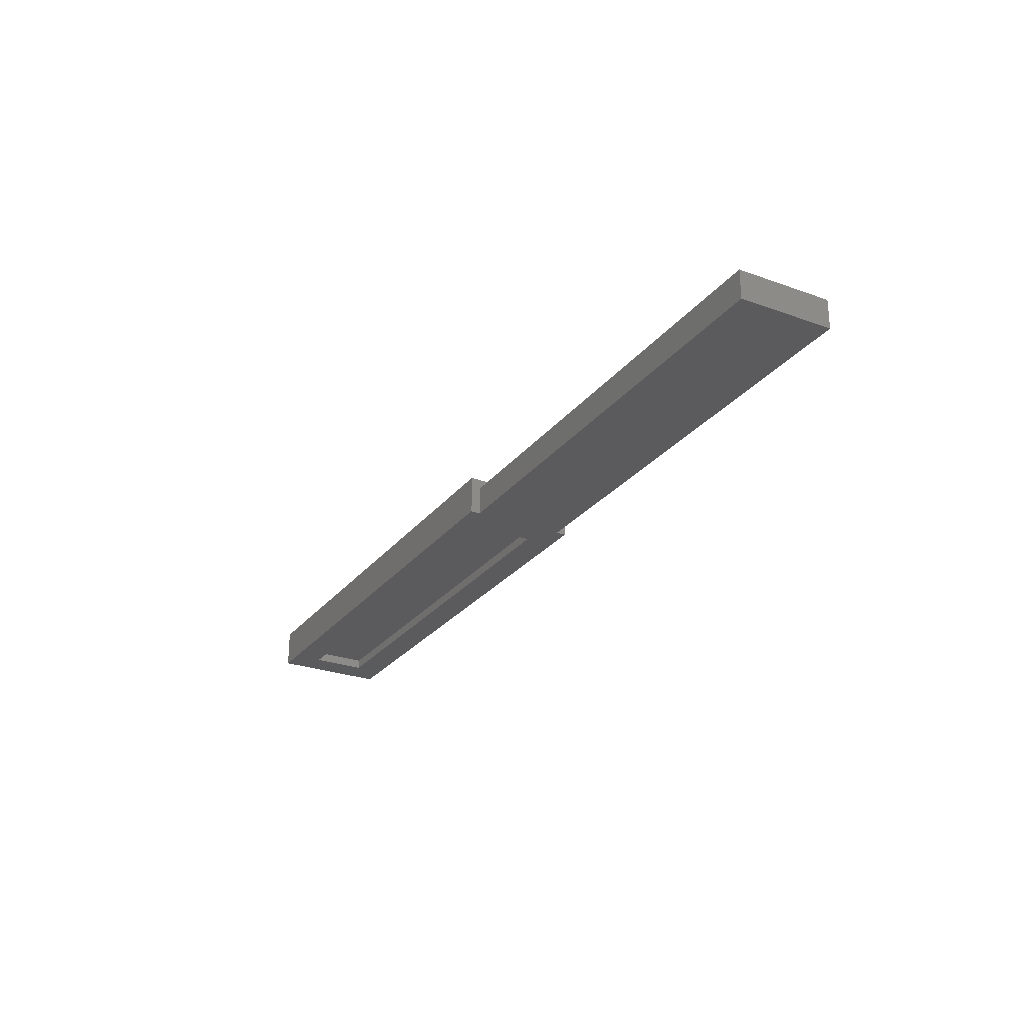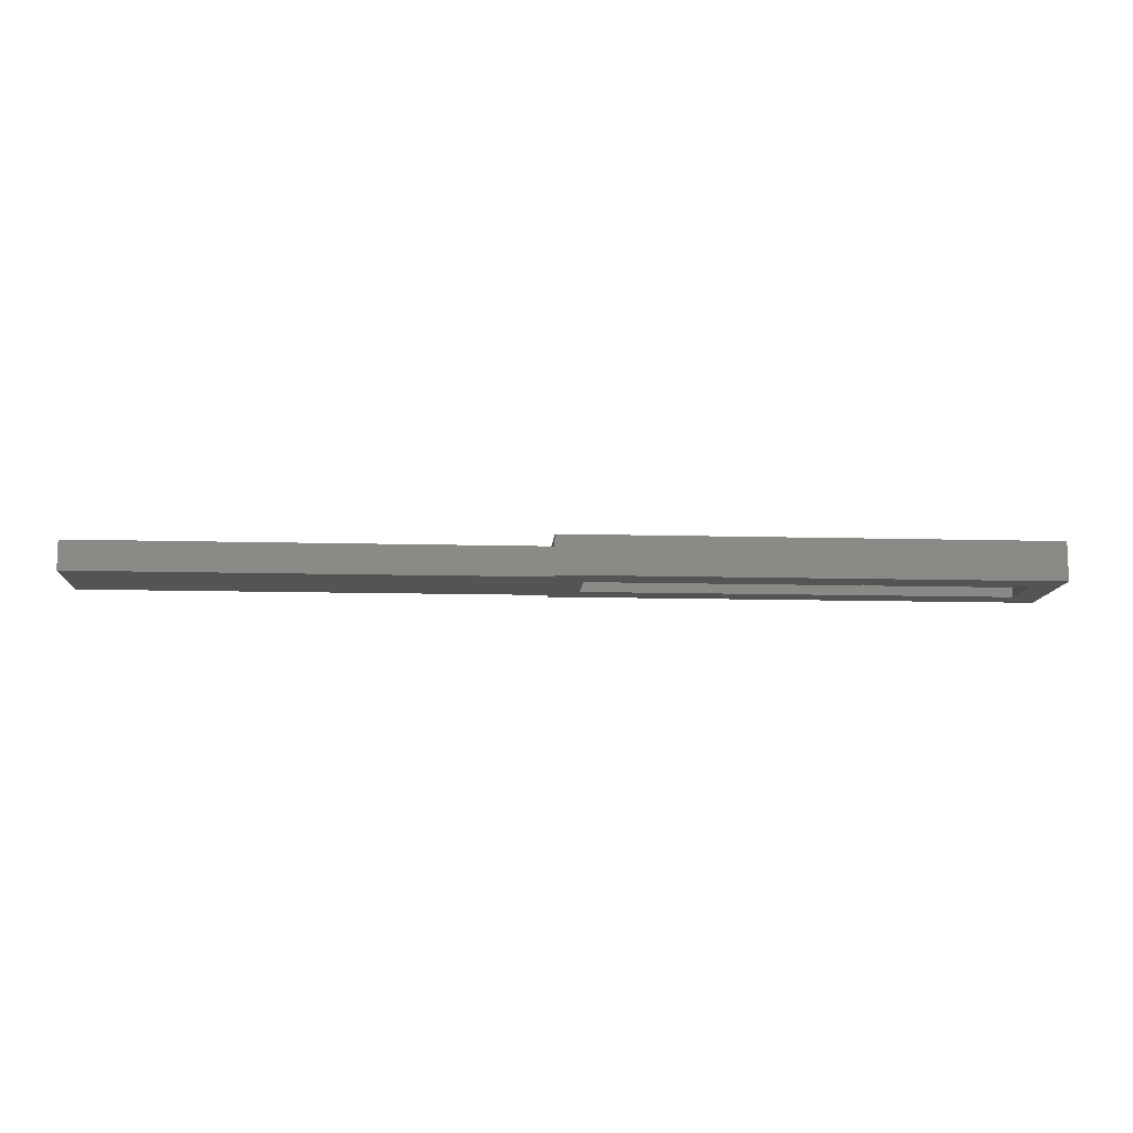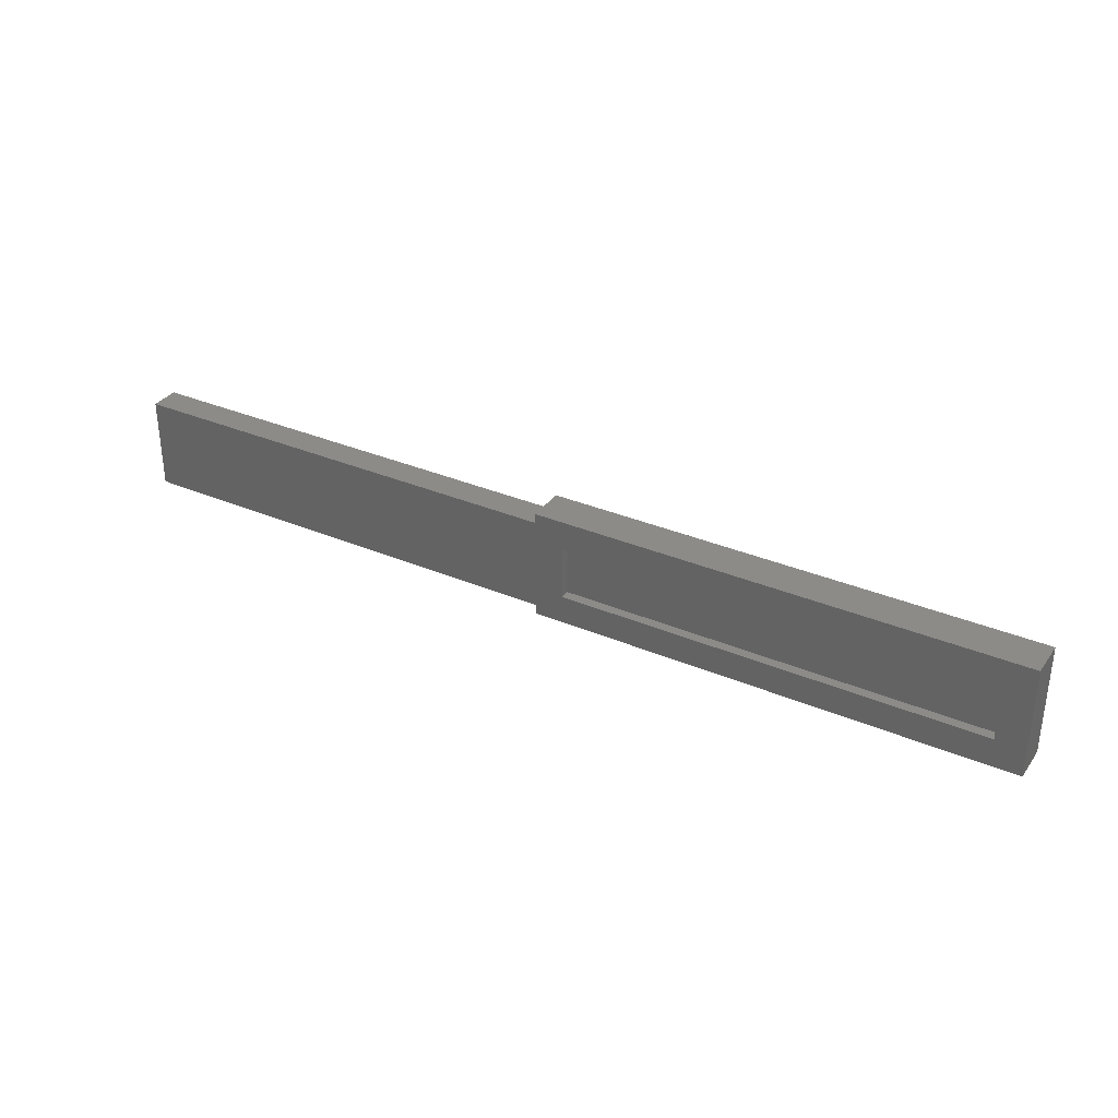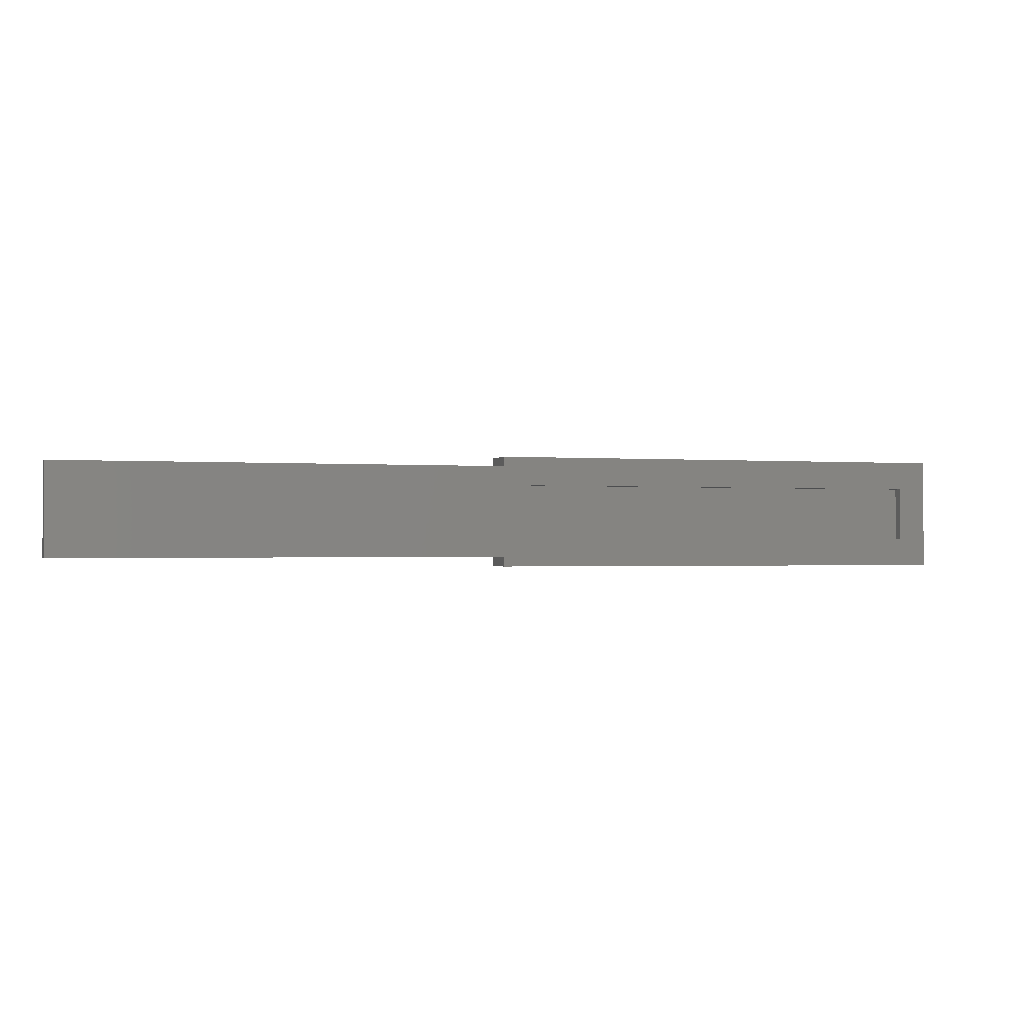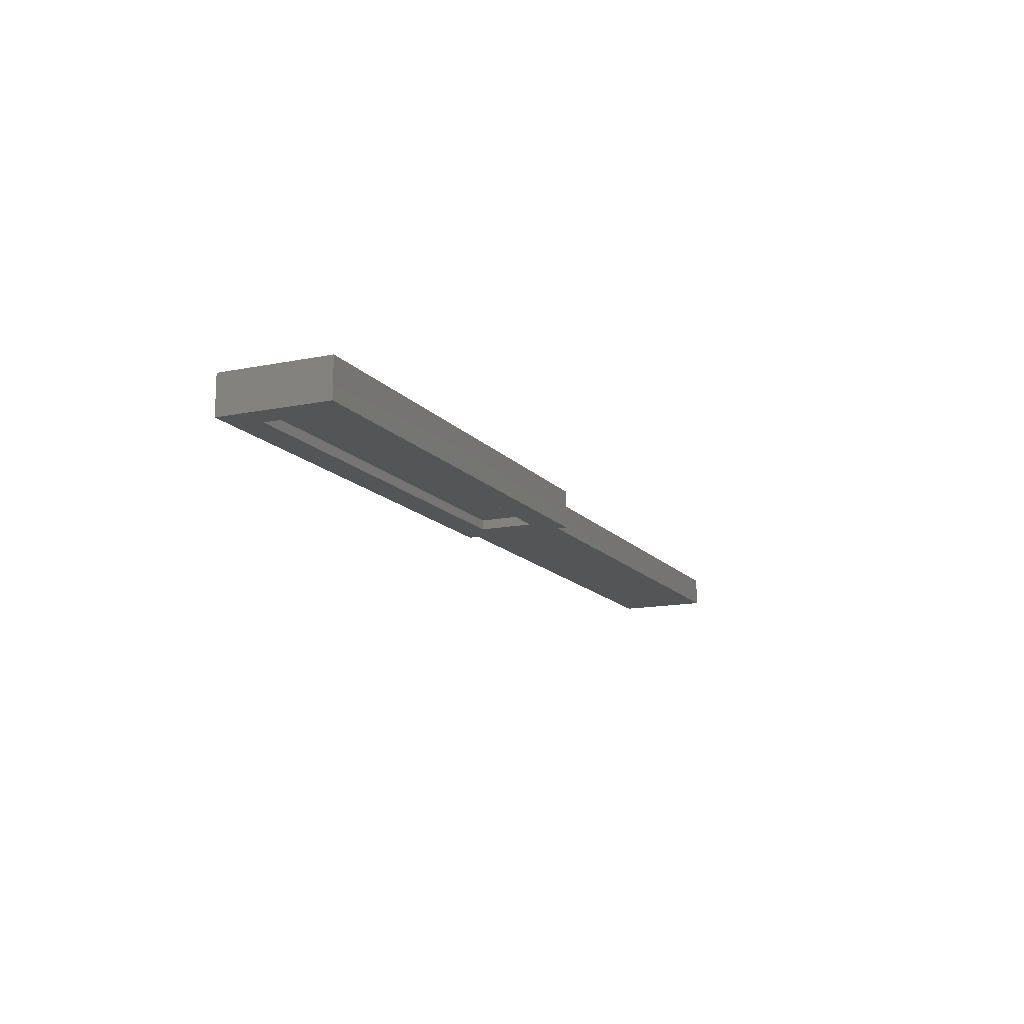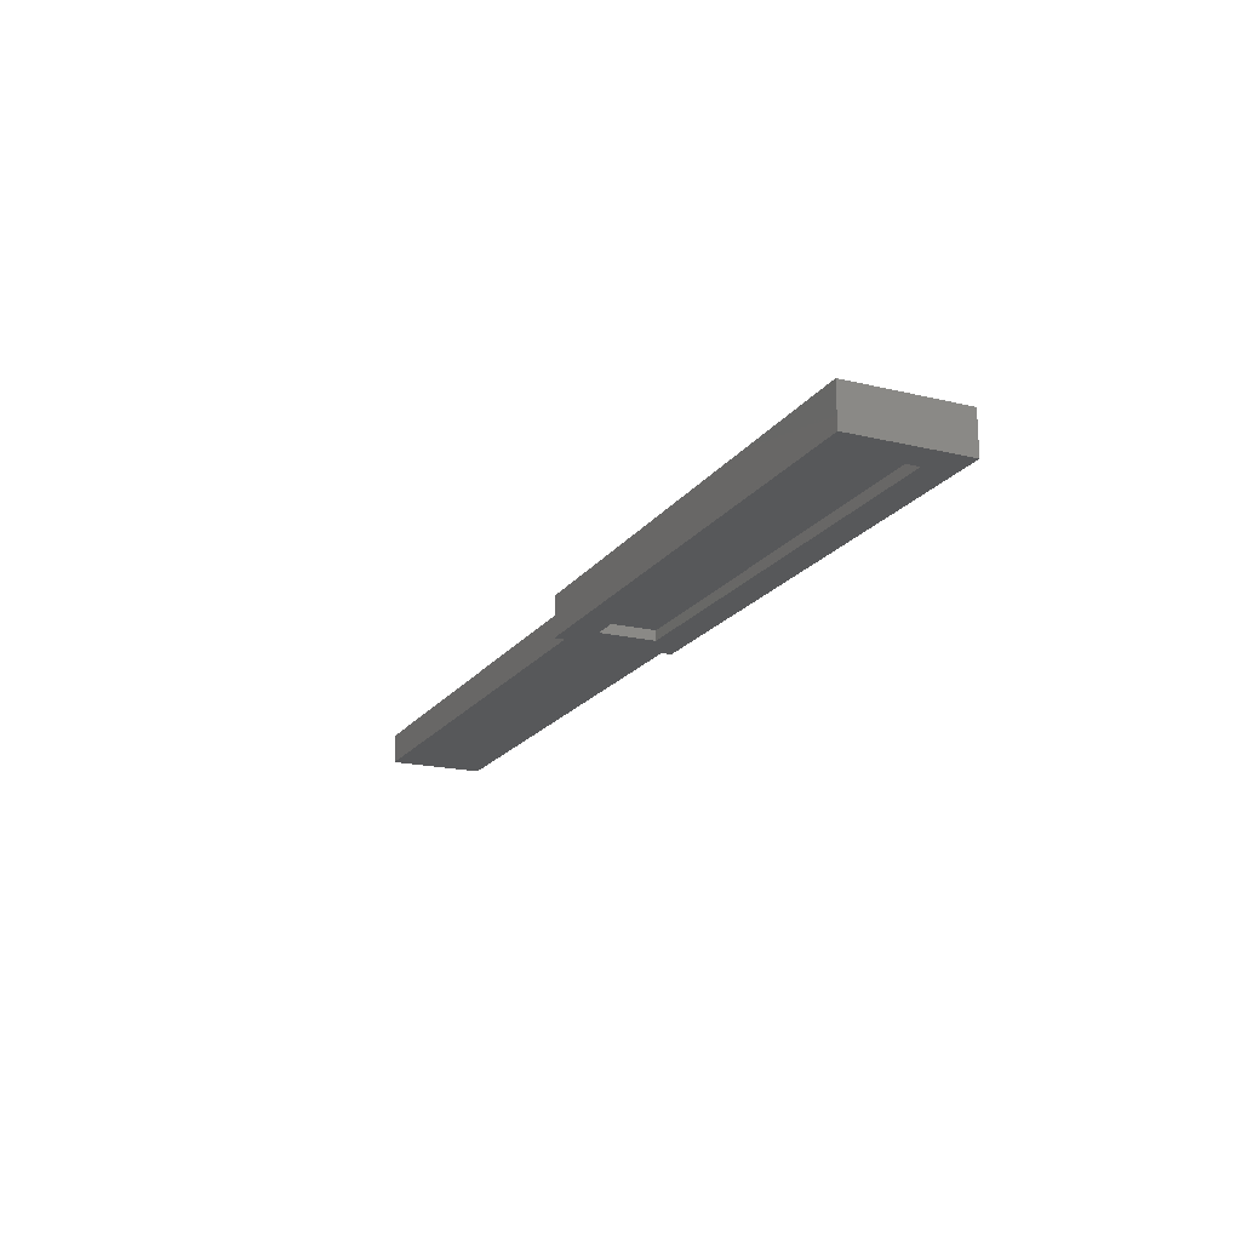
<metadata>
{"format":"stl","ext":"stl","renderer":"f3d","projection":"perspective","resolution":1024,"background":"white","views":[{"elev":-26.7,"azim":-119.4,"up":"+Y"},{"elev":-11.4,"azim":-3.8,"up":"+Y"},{"elev":33.4,"azim":30.2,"up":"+Z"},{"elev":-1.1,"azim":-17.3,"up":"+Z"},{"elev":-13.9,"azim":114.5,"up":"+Y"},{"elev":-18.7,"azim":65.4,"up":"+Y"}]}
</metadata>
<code>
# stl→obj: 24 verts, 44 faces
v -0.01562 -0.04688 0.001563
v 0.03125 -0.04688 -0.02969
v -0.01562 -0.04688 0.01719
v -0.01562 -0.04688 -0.1484
v 0.03125 -0.04688 -0.1172
v -0.75 -0.04688 -0.1484
v 0.7656 -0.04688 0.01719
v 0.7188 -0.04688 -0.02969
v 0.7656 -0.04688 -0.1641
v 0.7188 -0.04688 -0.1172
v -0.01562 -0.04688 -0.1641
v -0.75 -0.04688 0.001563
v -0.75 8.327e-18 0.001563
v -0.75 0 -0.1484
v -0.01562 8.153e-17 -0.1484
v -0.01562 8.986e-17 0.001563
v -0.01562 0.01562 -0.1641
v -0.01562 0.01562 0.01719
v 0.03125 -0.03125 -0.1172
v 0.7188 -0.03125 -0.1172
v 0.7188 -0.03125 -0.02969
v 0.03125 -0.03125 -0.02969
v 0.7656 0.01562 -0.1641
v 0.7656 0.01562 0.01719
f 1 2 3
f 4 5 6
f 3 2 7
f 7 2 8
f 7 8 9
f 9 8 10
f 9 10 11
f 11 10 5
f 11 5 4
f 6 5 12
f 12 5 2
f 12 2 1
f 12 13 6
f 6 13 14
f 6 14 4
f 4 14 15
f 1 16 12
f 12 16 13
f 14 13 15
f 15 13 16
f 11 4 17
f 17 4 15
f 17 15 18
f 18 15 16
f 18 16 3
f 3 16 1
f 5 10 19
f 19 10 20
f 10 8 20
f 20 8 21
f 8 2 21
f 21 2 22
f 2 5 22
f 22 5 19
f 11 17 9
f 9 17 23
f 9 23 7
f 7 23 24
f 7 24 3
f 3 24 18
f 18 24 17
f 17 24 23
f 22 19 21
f 21 19 20

</code>
